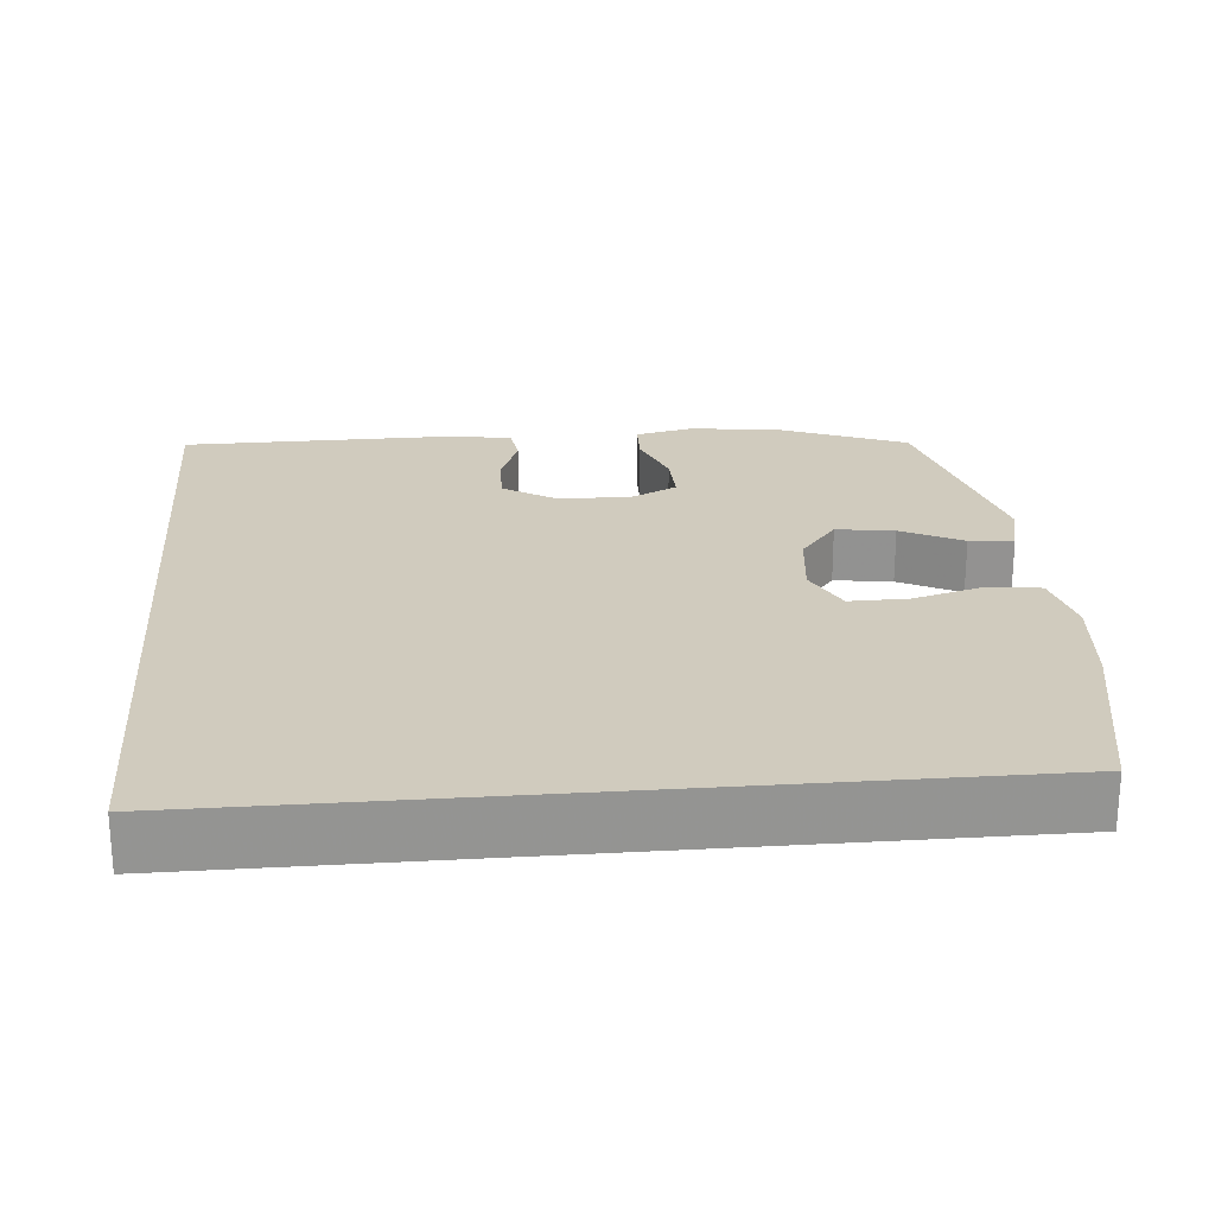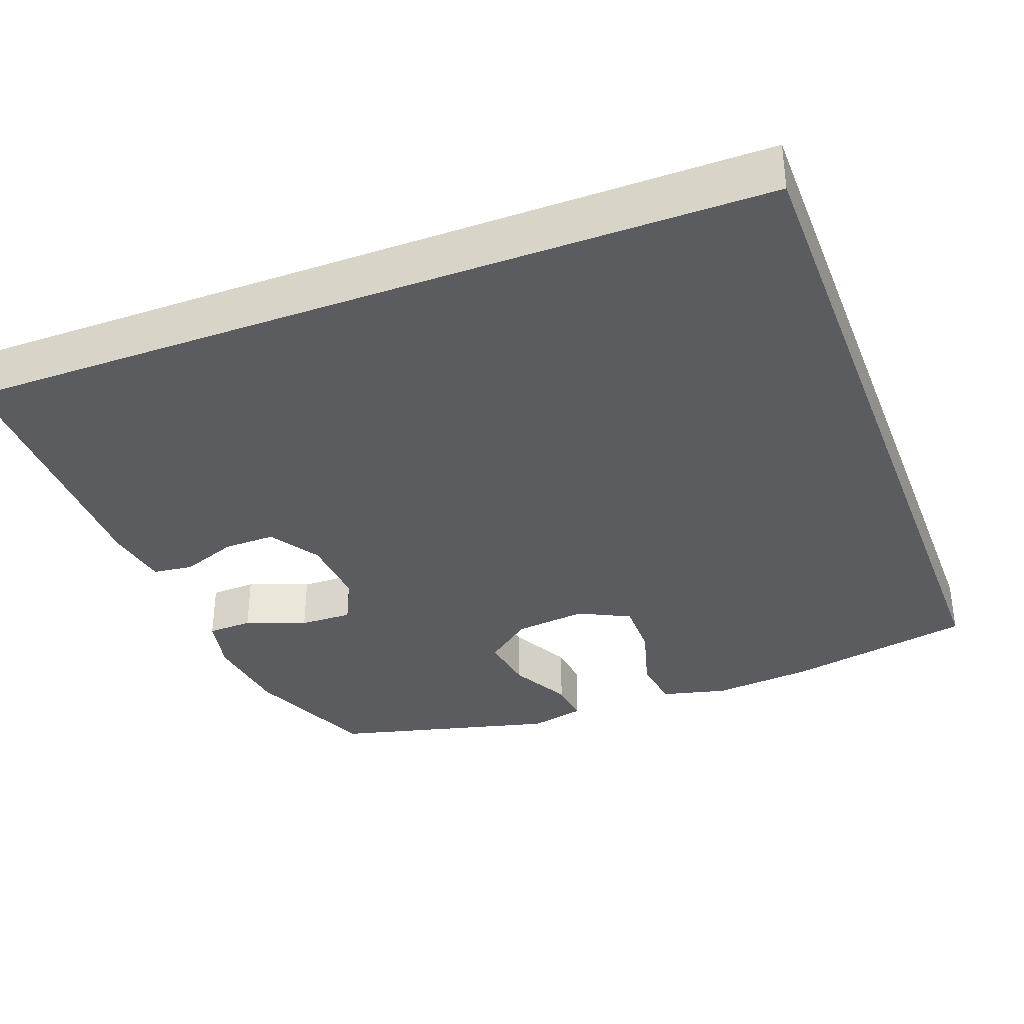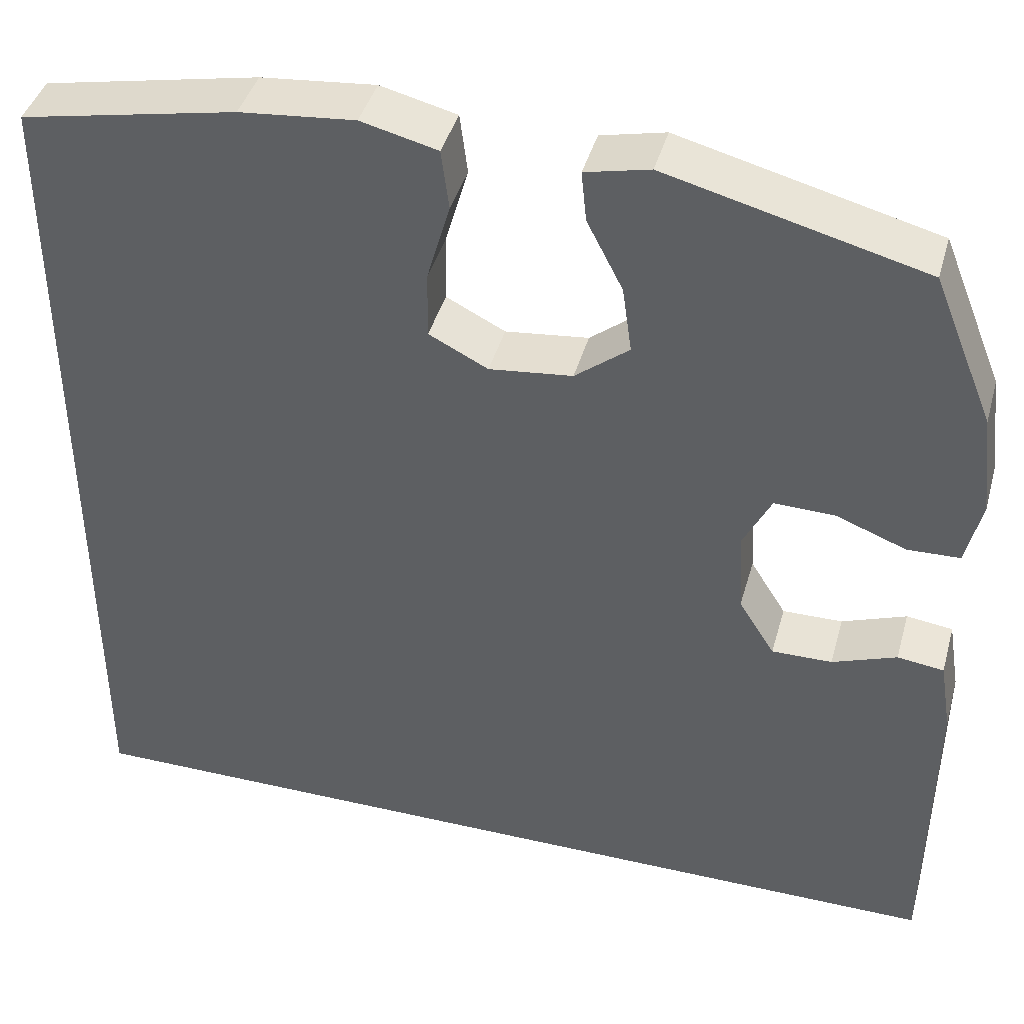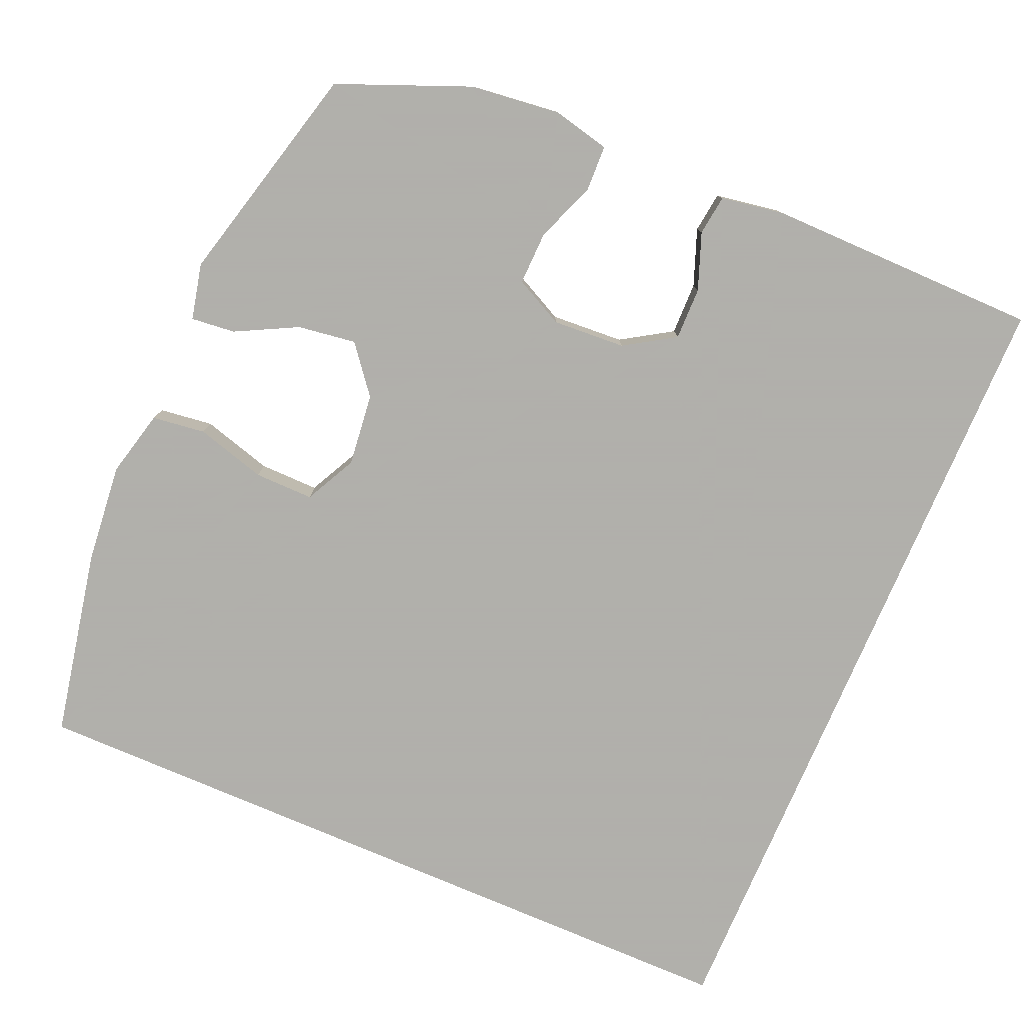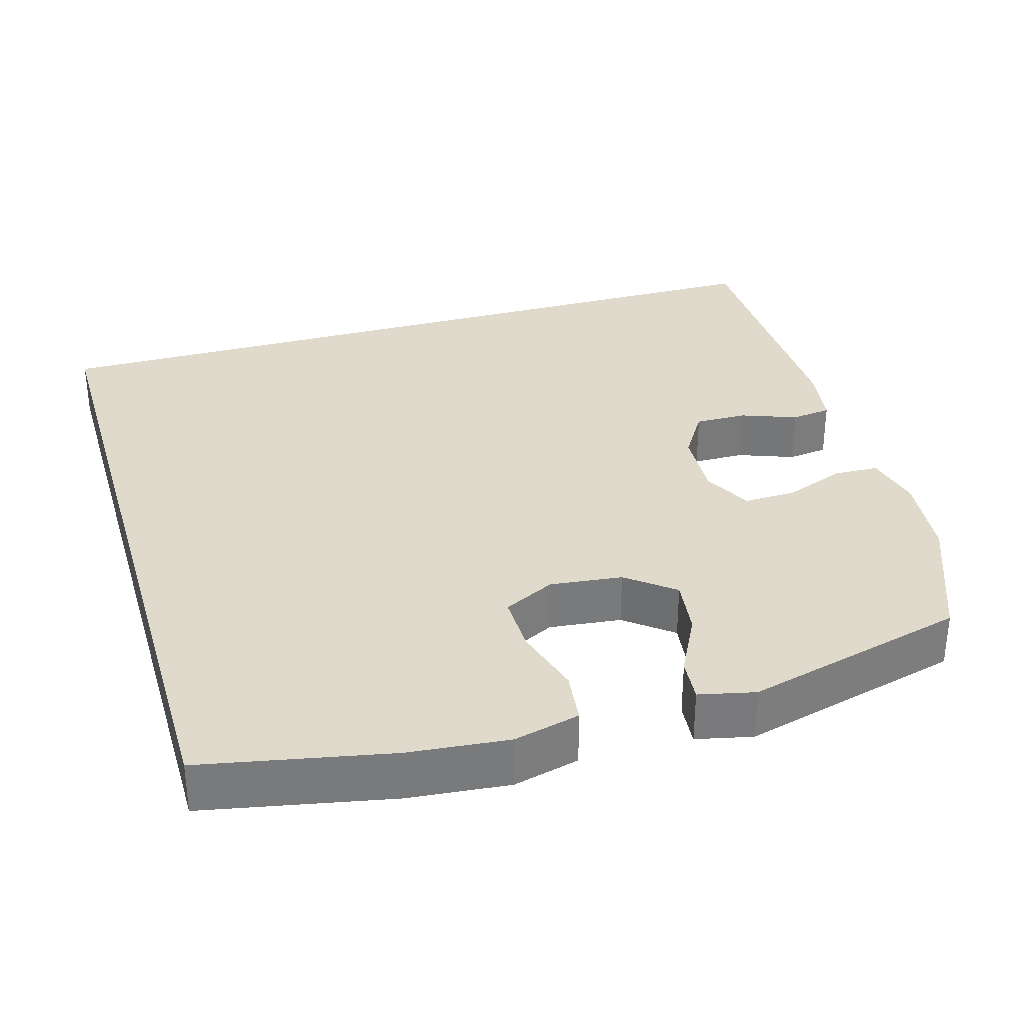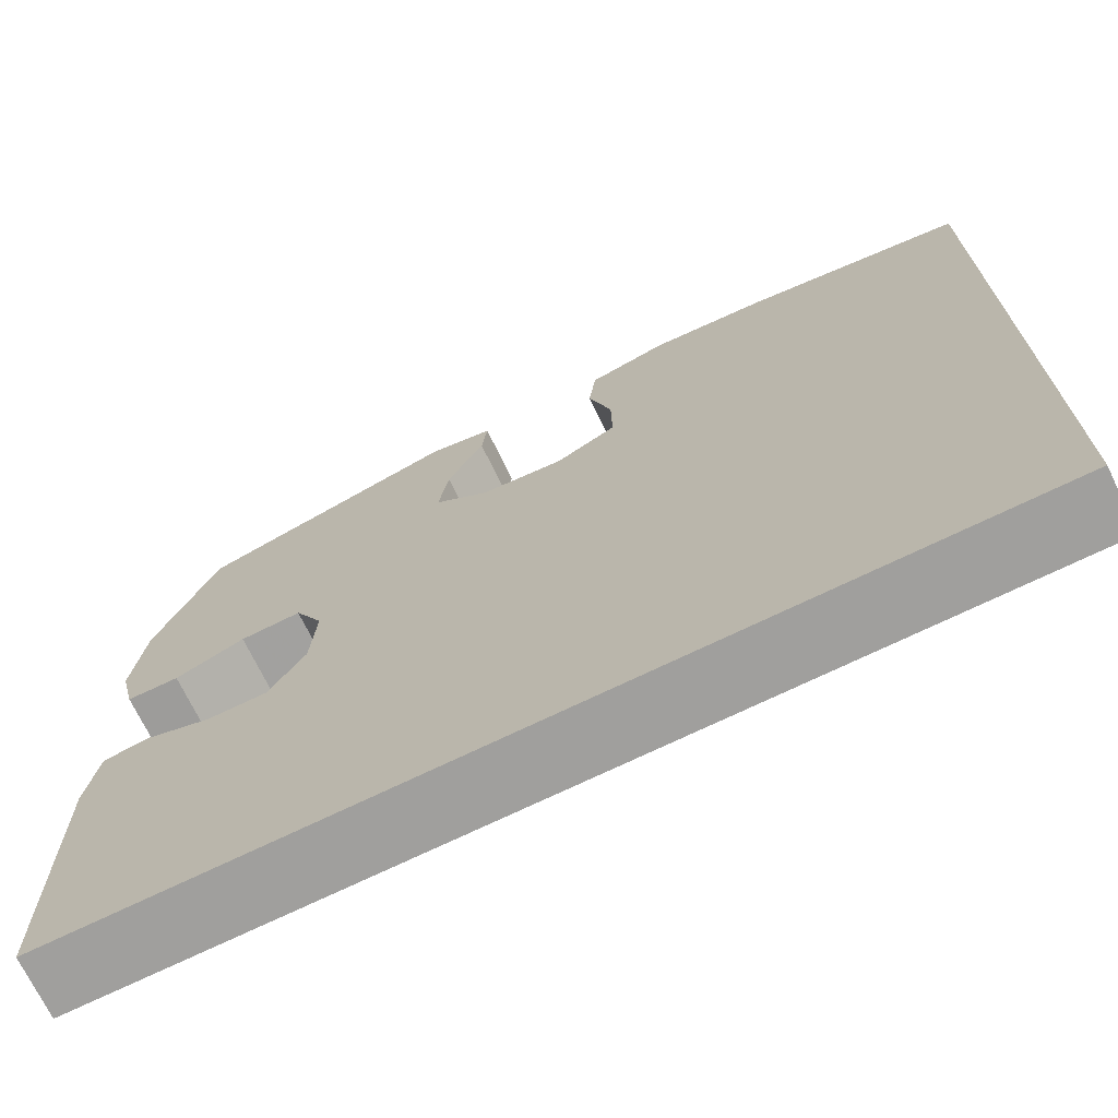
<metadata>
{"format":"obj","ext":"obj","renderer":"f3d","projection":"perspective","resolution":1024,"background":"white","views":[{"elev":23.4,"azim":-95.0,"up":"+Y"},{"elev":-35.0,"azim":-159.2,"up":"+Y"},{"elev":42.1,"azim":15.4,"up":"+Z"},{"elev":-78.4,"azim":66.8,"up":"+Y"},{"elev":32.4,"azim":-16.4,"up":"+Y"},{"elev":-71.3,"azim":-154.1,"up":"+Z"}]}
</metadata>
<code>
v -0.5 0.07 0.518
v -0.248 0.07 0.568
v -0.114 0.07 0.581
v -0.025 0.07 0.559
v -0.016 0.07 0.488
v -0.043 0.07 0.394
v -0.044 0.07 0.315
v 0.025 0.07 0.28
v 0.122 0.07 0.291
v 0.185 0.07 0.341
v 0.174 0.07 0.419
v 0.132 0.07 0.501
v 0.126 0.07 0.56
v 0.201 0.07 0.577
v 0.5 0.07 0.5
v 0.571 0.07 0.325
v 0.585 0.07 0.205
v 0.567 0.07 0.128
v 0.506 0.07 0.126
v 0.425 0.07 0.157
v 0.354 0.07 0.159
v 0.321 0.07 0.093
v 0.327 0.07 -0.004
v 0.369 0.07 -0.071
v 0.439 0.07 -0.07
v 0.514 0.07 -0.042
v 0.568 0.07 -0.049
v 0.582 0.07 -0.134
v 0.579 0.07 -0.5
v -0.5 0.07 -0.5
v -0.5 0 0.518
v -0.248 0 0.568
v -0.114 0 0.581
v -0.025 0 0.559
v -0.016 0 0.488
v -0.043 0 0.394
v -0.044 0 0.315
v 0.025 0 0.28
v 0.122 0 0.291
v 0.185 0 0.341
v 0.174 0 0.419
v 0.132 0 0.501
v 0.126 0 0.56
v 0.201 0 0.577
v 0.5 0 0.5
v 0.571 0 0.325
v 0.585 0 0.205
v 0.567 0 0.128
v 0.506 0 0.126
v 0.425 0 0.157
v 0.354 0 0.159
v 0.321 0 0.093
v 0.327 0 -0.004
v 0.369 0 -0.071
v 0.439 0 -0.07
v 0.514 0 -0.042
v 0.568 0 -0.049
v 0.582 0 -0.134
v 0.579 0 -0.5
v -0.5 0 -0.5
f 28 29 30
f 27 28 30
f 26 27 30
f 25 26 30
f 24 25 30
f 23 24 30 1
f 22 23 1
f 18 19 20
f 17 18 20
f 16 17 20
f 15 16 20
f 14 15 20
f 13 14 20
f 12 13 20
f 11 12 20
f 10 11 20 21
f 9 10 21 22
f 4 5 6
f 3 4 6
f 2 3 6
f 1 2 6
f 1 6 7
f 22 1 7 8
f 8 9 22
f 60 59 58
f 60 58 57
f 60 57 56
f 60 56 55
f 60 55 54
f 31 60 54 53
f 31 53 52
f 50 49 48
f 50 48 47
f 50 47 46
f 50 46 45
f 50 45 44
f 50 44 43
f 50 43 42
f 50 42 41
f 51 50 41 40
f 52 51 40 39
f 36 35 34
f 36 34 33
f 36 33 32
f 36 32 31
f 37 36 31
f 38 37 31 52
f 52 39 38
f 1 31 32 2
f 2 32 33 3
f 3 33 34 4
f 4 34 35 5
f 5 35 36 6
f 6 36 37 7
f 7 37 38 8
f 8 38 39 9
f 9 39 40 10
f 10 40 41 11
f 11 41 42 12
f 12 42 43 13
f 13 43 44 14
f 14 44 45 15
f 15 45 46 16
f 16 46 47 17
f 17 47 48 18
f 18 48 49 19
f 19 49 50 20
f 20 50 51 21
f 21 51 52 22
f 22 52 53 23
f 23 53 54 24
f 24 54 55 25
f 25 55 56 26
f 26 56 57 27
f 27 57 58 28
f 28 58 59 29
f 29 59 60 30
f 30 60 31 1

</code>
